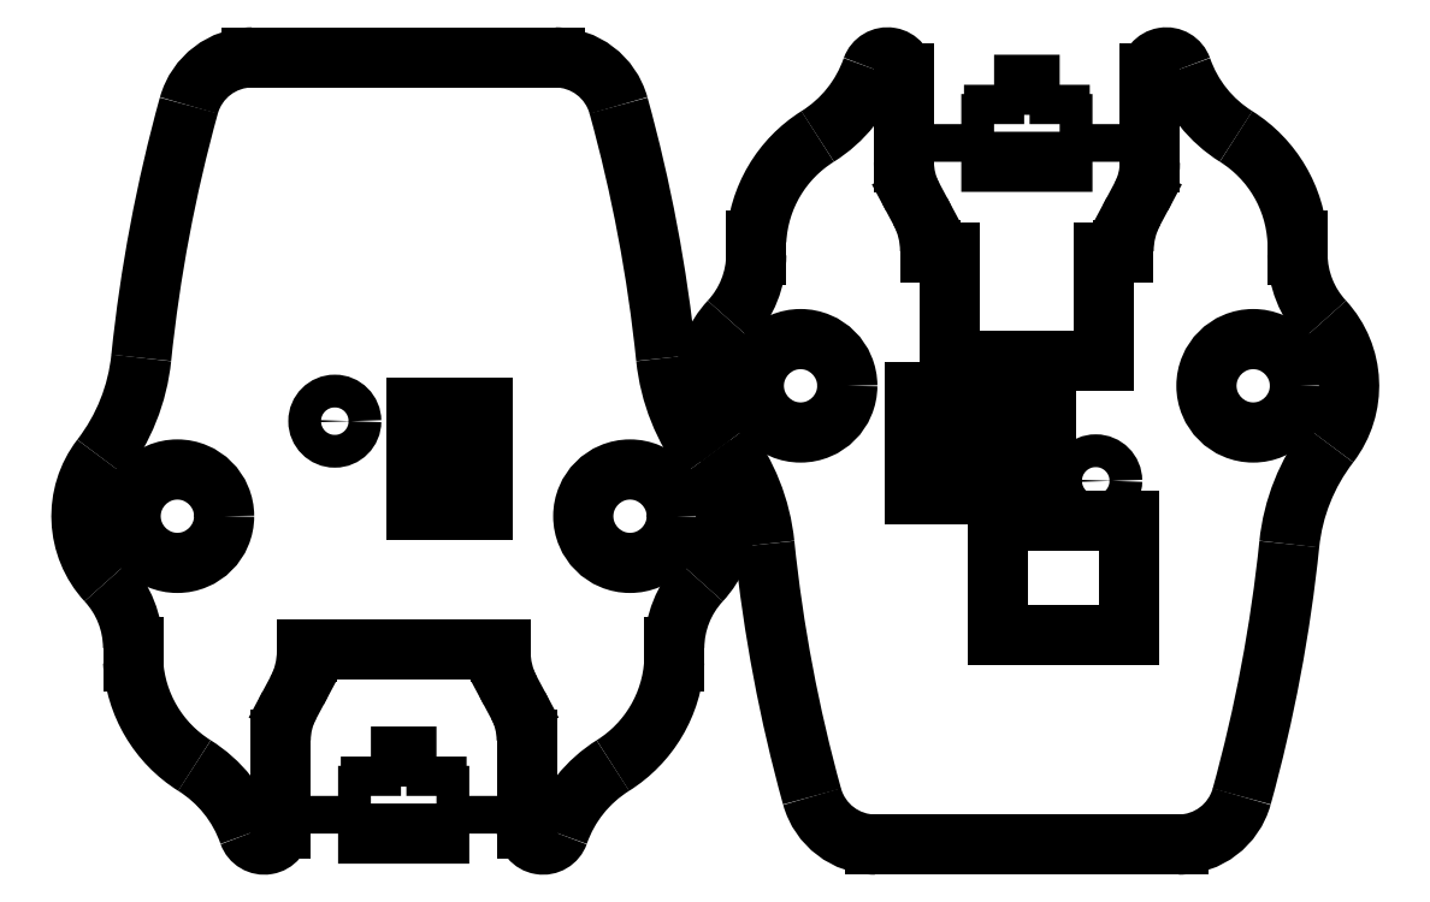
<metadata>
{"format":"dxf","ext":"dxf","renderer":"ezdxf+matplotlib","layout":"modelspace","background":"white","min_lineweight":24,"dpi":150}
</metadata>
<code>
0
SECTION
2
ENTITIES
0
ARC
8
View034
10
127.8
20
356
30
0
40
4
50
-164.5
51
-90
0
LINE
8
View034
10
146.2
20
352
30
0
11
127.8
21
352
31
0
0
ARC
8
View034
10
146.2
20
356
30
0
40
4
50
-90
51
-15.45
0
ARC
8
View034
10
59.43
20
380
30
0
40
94.07
50
-15.45
51
-5.896
0
ARC
8
View034
10
164.9
20
369.1
30
0
40
12
50
142.4
51
174.1
0
ARC
8
View034
10
150.8
20
380
30
0
40
5.85
50
-37.62
51
42.76
0
ARC
8
View034
10
159.5
20
388
30
0
40
6
50
-179.6
51
-137.2
0
LINE
8
View034
10
153.5
20
388
30
0
11
153.5
21
388.9
31
0
0
ARC
8
View034
10
145.5
20
388.4
30
0
40
8
50
3.132
51
57.96
0
ARC
8
View034
10
154
20
402
30
0
40
8
50
-160.8
51
-122
0
ARC
8
View034
10
145.5
20
399
30
0
40
1
50
19.19
51
180
0
LINE
8
View034
10
144.5
20
393.6
30
0
11
144.5
21
399
31
0
0
ARC
8
View034
10
140
20
393.6
30
0
40
4.5
50
-28.07
51
0
0
LINE
8
View034
10
143.5
20
390.6
30
0
11
144
21
391.5
31
0
0
ARC
8
View034
10
148
20
388.2
30
0
40
5.1
50
151.9
51
180
0
LINE
8
View034
10
142.9
20
388.2
30
0
11
142.9
21
388.1
31
0
0
LINE
8
View034
10
142.9
20
388.1
30
0
11
141.7
21
388.1
31
0
0
LINE
8
View034
10
141.7
20
388.1
30
0
11
141.7
21
381.5
31
0
0
LINE
8
View034
10
141.7
20
381.5
30
0
11
132.3
21
381.5
31
0
0
LINE
8
View034
10
132.3
20
381.5
30
0
11
132.3
21
388.1
31
0
0
LINE
8
View034
10
132.3
20
388.1
30
0
11
131.1
21
388.1
31
0
0
LINE
8
View034
10
131.1
20
388.1
30
0
11
131.1
21
388.2
31
0
0
ARC
8
View034
10
126
20
388.2
30
0
40
5.1
50
0
51
28.07
0
LINE
8
View034
10
130.5
20
390.6
30
0
11
130
21
391.5
31
0
0
ARC
8
View034
10
134
20
393.6
30
0
40
4.5
50
180
51
-151.9
0
LINE
8
View034
10
129.5
20
393.6
30
0
11
129.5
21
399
31
0
0
ARC
8
View034
10
128.5
20
399
30
0
40
1
50
0
51
160.8
0
ARC
8
View034
10
120
20
402
30
0
40
8
50
-57.96
51
-19.19
0
ARC
8
View034
10
128.5
20
388.4
30
0
40
8
50
122
51
176.9
0
LINE
8
View034
10
120.5
20
388.9
30
0
11
120.5
21
388
31
0
0
ARC
8
View034
10
114.5
20
388
30
0
40
6
50
-42.76
51
-0.4377
0
ARC
8
View034
10
123.2
20
380
30
0
40
5.85
50
137.2
51
-142.4
0
ARC
8
View034
10
109.1
20
369.1
30
0
40
12
50
5.896
51
37.62
0
ARC
8
View034
10
214.6
20
380
30
0
40
94.07
50
-174.1
51
-164.5
0
CIRCLE
8
View034
10
123.2
20
380
40
2.85
0
LINE
8
View034
10
130.2
20
377.6
30
0
11
130.2
21
379.6
31
0
0
LINE
8
View034
10
130.2
20
379.6
30
0
11
138.2
21
379.6
31
0
0
LINE
8
View034
10
138.2
20
377.6
30
0
11
130.2
21
377.6
31
0
0
LINE
8
View034
10
138.2
20
379.6
30
0
11
138.2
21
377.6
31
0
0
LINE
8
View034
10
130.2
20
373.4
30
0
11
130.2
21
375.4
31
0
0
LINE
8
View034
10
130.2
20
375.4
30
0
11
138.2
21
375.4
31
0
0
LINE
8
View034
10
138.2
20
373.4
30
0
11
130.2
21
373.4
31
0
0
LINE
8
View034
10
138.2
20
375.4
30
0
11
138.2
21
373.4
31
0
0
CIRCLE
8
View034
10
150.8
20
380
40
2.85
0
CIRCLE
8
View034
10
141.2
20
374.2
40
1
0
LINE
8
View034
10
135.2
20
364.8
30
0
11
135.2
21
371.8
31
0
0
LINE
8
View034
10
135.2
20
371.8
30
0
11
143.2
21
371.8
31
0
0
LINE
8
View034
10
143.2
20
371.8
30
0
11
143.2
21
364.8
31
0
0
LINE
8
View034
10
143.2
20
364.8
30
0
11
135.2
21
364.8
31
0
0
ARC
8
View035
10
108.2
20
396
30
0
40
4
50
15.45
51
90
0
ARC
8
View035
10
21.43
20
372
30
0
40
94.07
50
5.896
51
15.45
0
LINE
8
View035
10
89.76
20
400
30
0
11
108.2
21
400
31
0
0
ARC
8
View035
10
126.9
20
382.9
30
0
40
12
50
-174.1
51
-142.4
0
ARC
8
View035
10
89.76
20
396
30
0
40
4
50
90
51
164.5
0
ARC
8
View035
10
112.8
20
372
30
0
40
5.85
50
-42.76
51
37.62
0
ARC
8
View035
10
176.6
20
372
30
0
40
94.07
50
164.5
51
174.1
0
ARC
8
View035
10
121.5
20
364
30
0
40
6
50
137.2
51
179.6
0
ARC
8
View035
10
71.06
20
382.9
30
0
40
12
50
-37.62
51
-5.896
0
LINE
8
View035
10
115.5
20
363.1
30
0
11
115.5
21
364
31
0
0
ARC
8
View035
10
85.2
20
372
30
0
40
5.85
50
142.4
51
-137.2
0
ARC
8
View035
10
107.5
20
363.6
30
0
40
8
50
-57.96
51
-3.132
0
ARC
8
View035
10
76.5
20
364
30
0
40
6
50
0.4377
51
42.76
0
ARC
8
View035
10
116
20
350
30
0
40
8
50
122
51
160.8
0
LINE
8
View035
10
82.5
20
364
30
0
11
82.5
21
363.1
31
0
0
ARC
8
View035
10
107.5
20
353
30
0
40
1
50
180
51
-19.19
0
ARC
8
View035
10
90.49
20
363.6
30
0
40
8
50
-176.9
51
-122
0
LINE
8
View035
10
106.5
20
358.4
30
0
11
106.5
21
353
31
0
0
ARC
8
View035
10
82
20
350
30
0
40
8
50
19.19
51
57.96
0
ARC
8
View035
10
102
20
358.4
30
0
40
4.5
50
0
51
28.07
0
ARC
8
View035
10
90.5
20
353
30
0
40
1
50
-160.8
51
0
0
LINE
8
View035
10
105.5
20
361.4
30
0
11
106
21
360.5
31
0
0
LINE
8
View035
10
91.5
20
358.4
30
0
11
91.5
21
353
31
0
0
ARC
8
View035
10
110
20
363.8
30
0
40
5.1
50
180
51
-151.9
0
ARC
8
View035
10
96
20
358.4
30
0
40
4.5
50
151.9
51
180
0
LINE
8
View035
10
104.9
20
363.9
30
0
11
104.9
21
363.8
31
0
0
LINE
8
View035
10
92.5
20
361.4
30
0
11
92.03
21
360.5
31
0
0
LINE
8
View035
10
93.1
20
363.9
30
0
11
104.9
21
363.9
31
0
0
ARC
8
View035
10
88
20
363.8
30
0
40
5.1
50
-28.07
51
0
0
LINE
8
View035
10
93.1
20
363.8
30
0
11
93.1
21
363.9
31
0
0
CIRCLE
8
View035
10
112.8
20
372
40
2.85
0
LINE
8
View035
10
103.8
20
374.4
30
0
11
103.8
21
372.4
31
0
0
LINE
8
View035
10
103.8
20
372.4
30
0
11
99.8
21
372.4
31
0
0
LINE
8
View035
10
99.8
20
372.4
30
0
11
99.8
21
374.4
31
0
0
LINE
8
View035
10
99.8
20
374.4
30
0
11
103.8
21
374.4
31
0
0
CIRCLE
8
View035
10
85.2
20
372
40
2.85
0
LINE
8
View035
10
103.8
20
378.6
30
0
11
103.8
21
376.6
31
0
0
LINE
8
View035
10
103.8
20
376.6
30
0
11
99.8
21
376.6
31
0
0
LINE
8
View035
10
99.8
20
376.6
30
0
11
99.8
21
378.6
31
0
0
LINE
8
View035
10
99.8
20
378.6
30
0
11
103.8
21
378.6
31
0
0
CIRCLE
8
View035
10
94.8
20
377.8
40
1
0
SPLINE
8
View036
210
0
220
0
230
1
70
8
71
1
72
4
73
2
74
0
40
0
40
0
40
2.4
40
2.4
10
97
20
357.4
30
0
10
97
20
354.9
30
0
0
SPLINE
8
View036
210
0
220
0
230
1
70
8
71
1
72
4
73
2
74
0
40
0
40
0
40
2
40
2
10
97
20
354.9
30
0
10
95
20
354.9
30
0
0
SPLINE
8
View036
210
0
220
0
230
1
70
8
71
1
72
4
73
2
74
0
40
0
40
0
40
2.3
40
2.3
10
95
20
354.9
30
0
10
95
20
352.6
30
0
0
SPLINE
8
View036
210
0
220
0
230
1
70
8
71
1
72
4
73
2
74
0
40
0
40
0
40
8
40
8
10
95
20
352.6
30
0
10
103
20
352.6
30
0
0
SPLINE
8
View036
210
0
220
0
230
1
70
8
71
1
72
4
73
2
74
0
40
0
40
0
40
2.3
40
2.3
10
103
20
352.6
30
0
10
103
20
354.9
30
0
0
SPLINE
8
View036
210
0
220
0
230
1
70
8
71
1
72
4
73
2
74
0
40
0
40
0
40
2
40
2
10
103
20
354.9
30
0
10
101
20
354.9
30
0
0
SPLINE
8
View036
210
0
220
0
230
1
70
8
71
1
72
4
73
2
74
0
40
0
40
0
40
2.4
40
2.4
10
101
20
354.9
30
0
10
101
20
357.4
30
0
0
SPLINE
8
View036
210
0
220
0
230
1
70
8
71
1
72
4
73
2
74
0
40
0
40
0
40
4
40
4
10
101
20
357.4
30
0
10
97
20
357.4
30
0
0
SPLINE
8
View037
210
0
220
0
230
1
70
8
71
1
72
4
73
2
74
0
40
0
40
0
40
2.4
40
2.4
10
135
20
398.4
30
0
10
135
20
395.9
30
0
0
SPLINE
8
View037
210
0
220
0
230
1
70
8
71
1
72
4
73
2
74
0
40
0
40
0
40
2
40
2
10
135
20
395.9
30
0
10
133
20
395.9
30
0
0
SPLINE
8
View037
210
0
220
0
230
1
70
8
71
1
72
4
73
2
74
0
40
0
40
0
40
2.3
40
2.3
10
133
20
395.9
30
0
10
133
20
393.6
30
0
0
SPLINE
8
View037
210
0
220
0
230
1
70
8
71
1
72
4
73
2
74
0
40
0
40
0
40
8
40
8
10
133
20
393.6
30
0
10
141
20
393.6
30
0
0
SPLINE
8
View037
210
0
220
0
230
1
70
8
71
1
72
4
73
2
74
0
40
0
40
0
40
2.3
40
2.3
10
141
20
393.6
30
0
10
141
20
395.9
30
0
0
SPLINE
8
View037
210
0
220
0
230
1
70
8
71
1
72
4
73
2
74
0
40
0
40
0
40
2
40
2
10
141
20
395.9
30
0
10
139
20
395.9
30
0
0
SPLINE
8
View037
210
0
220
0
230
1
70
8
71
1
72
4
73
2
74
0
40
0
40
0
40
2.4
40
2.4
10
139
20
395.9
30
0
10
139
20
398.4
30
0
0
SPLINE
8
View037
210
0
220
0
230
1
70
8
71
1
72
4
73
2
74
0
40
0
40
0
40
4
40
4
10
139
20
398.4
30
0
10
135
20
398.4
30
0
0
ENDSEC
0
EOF

</code>
